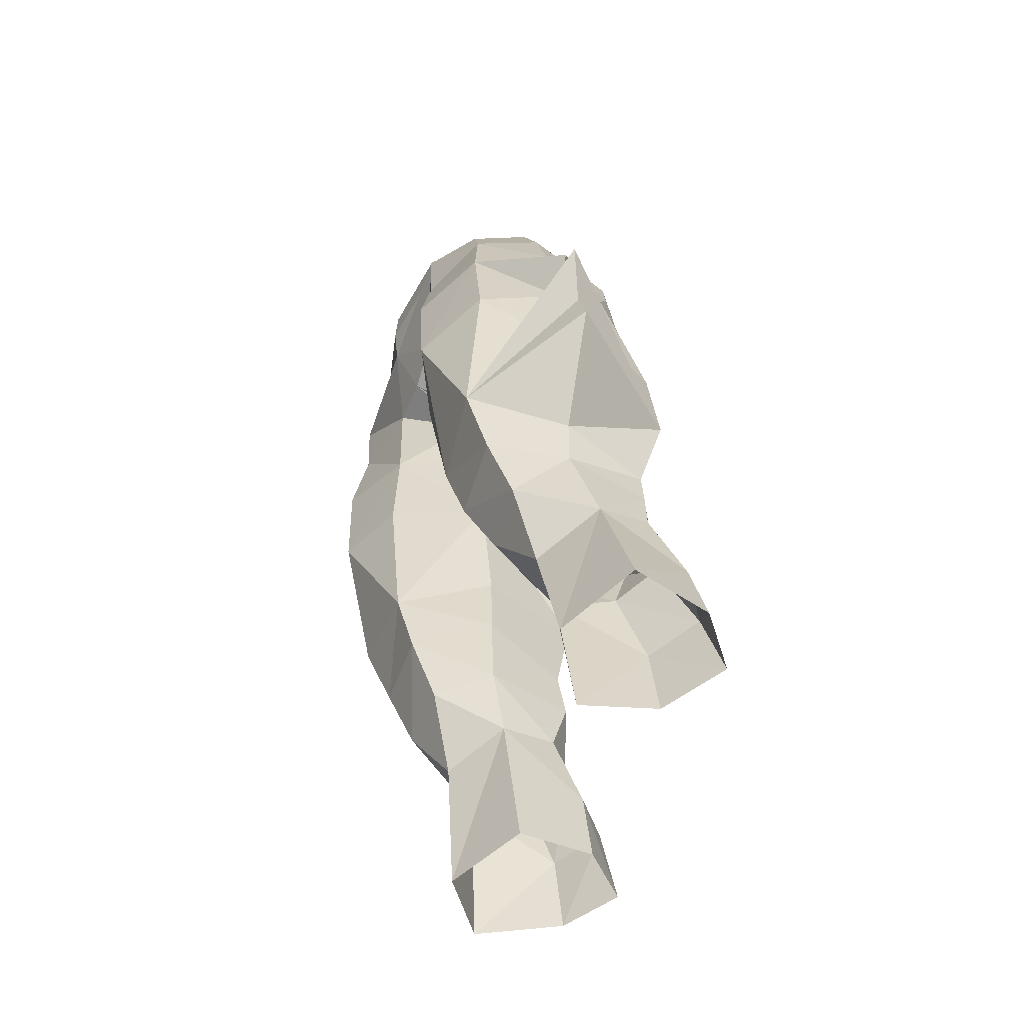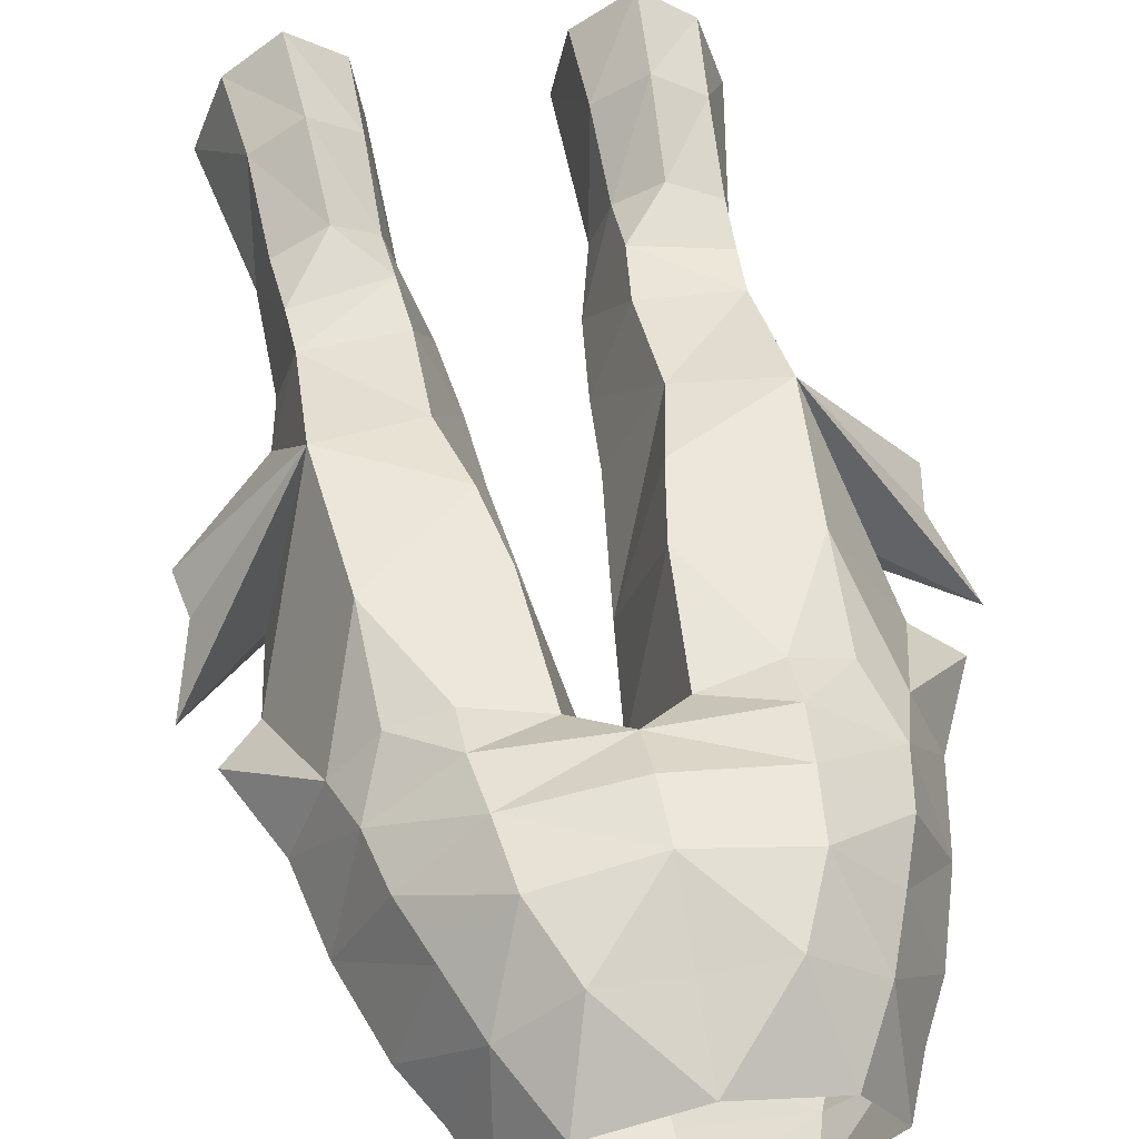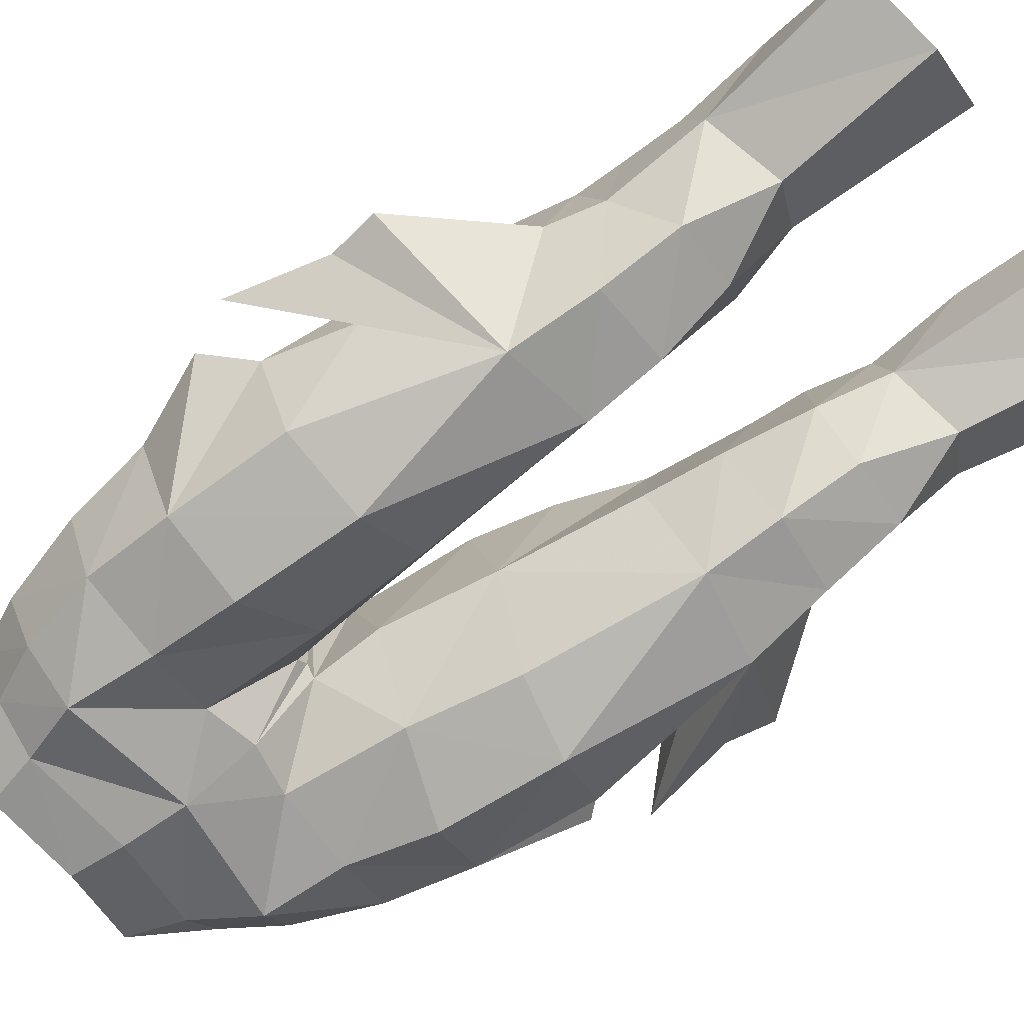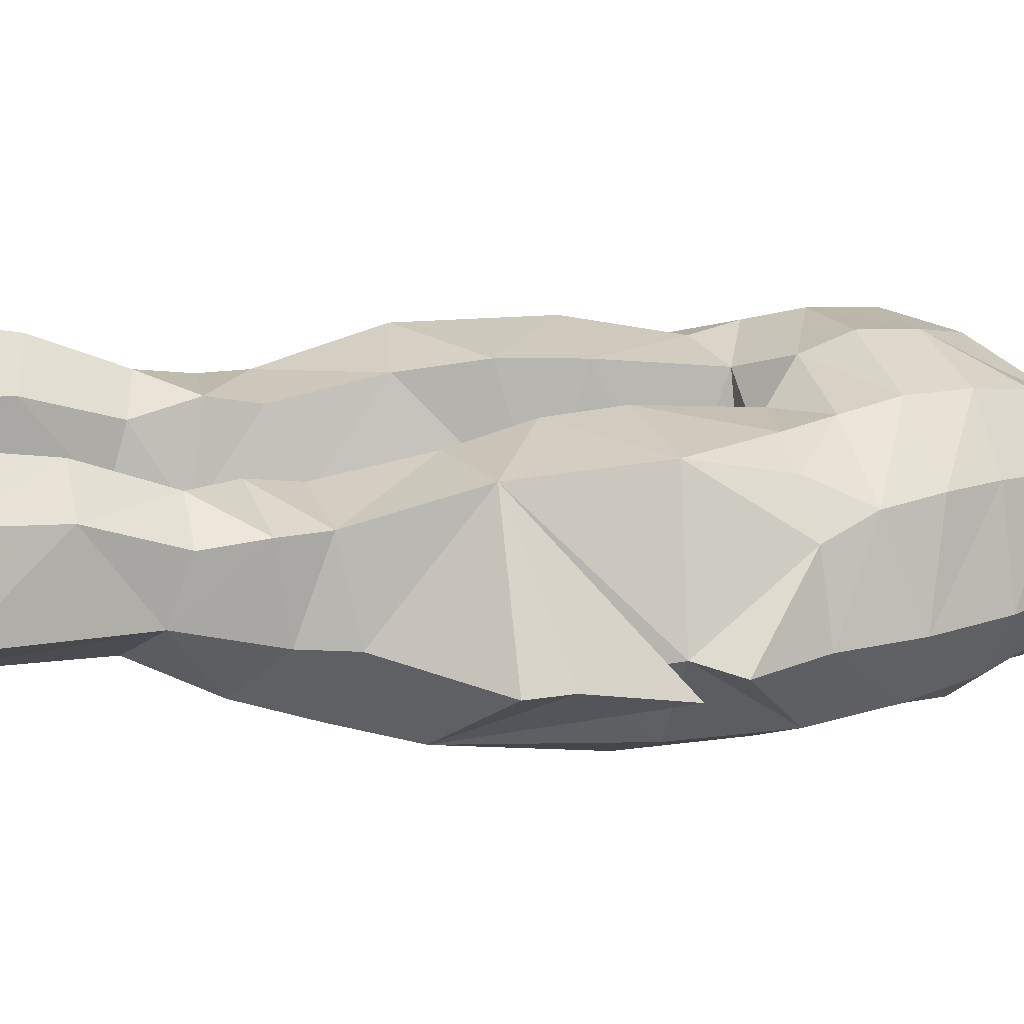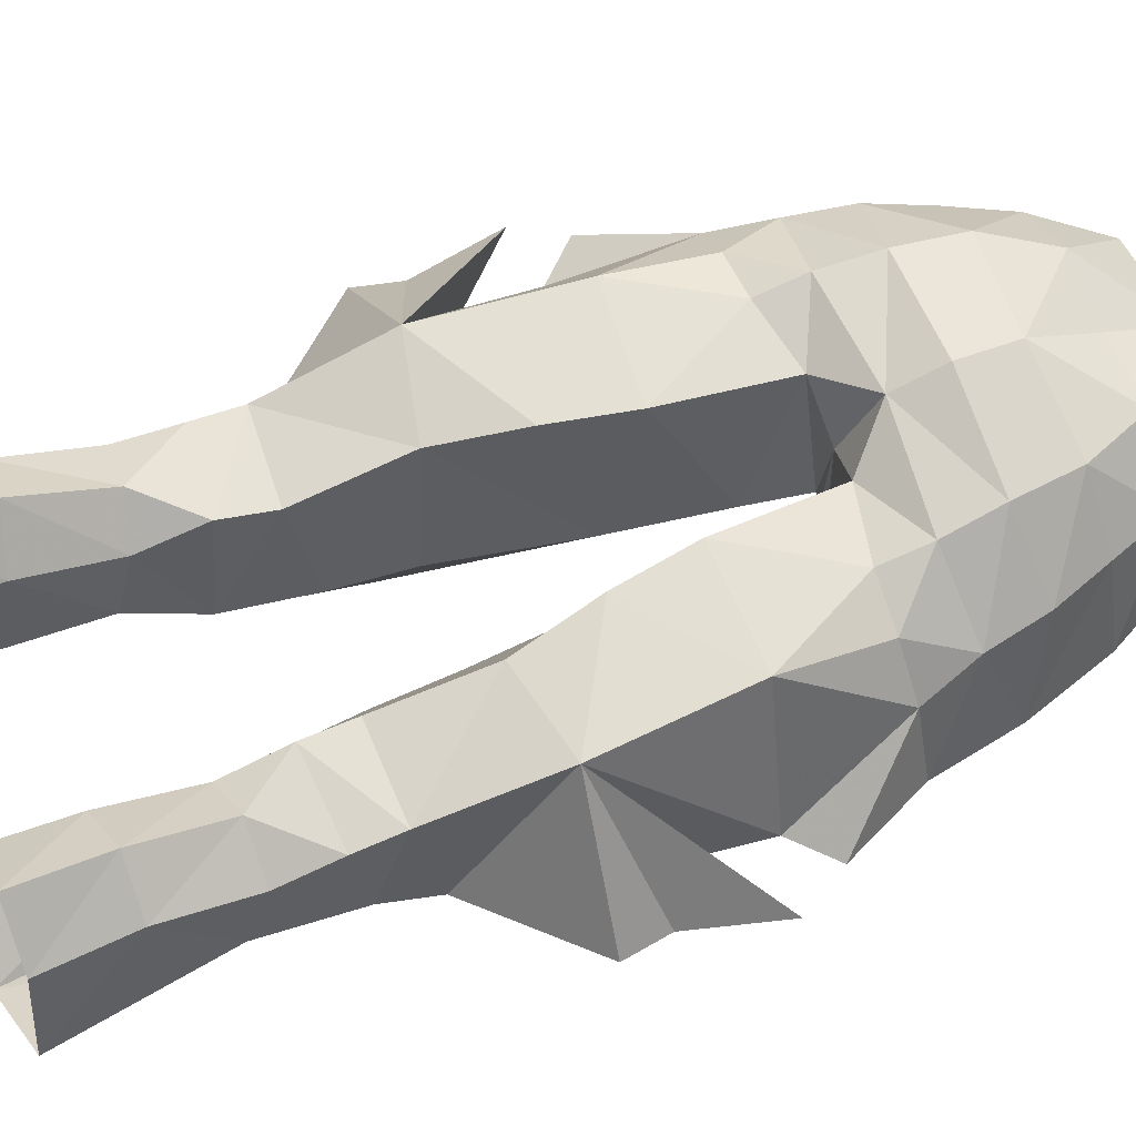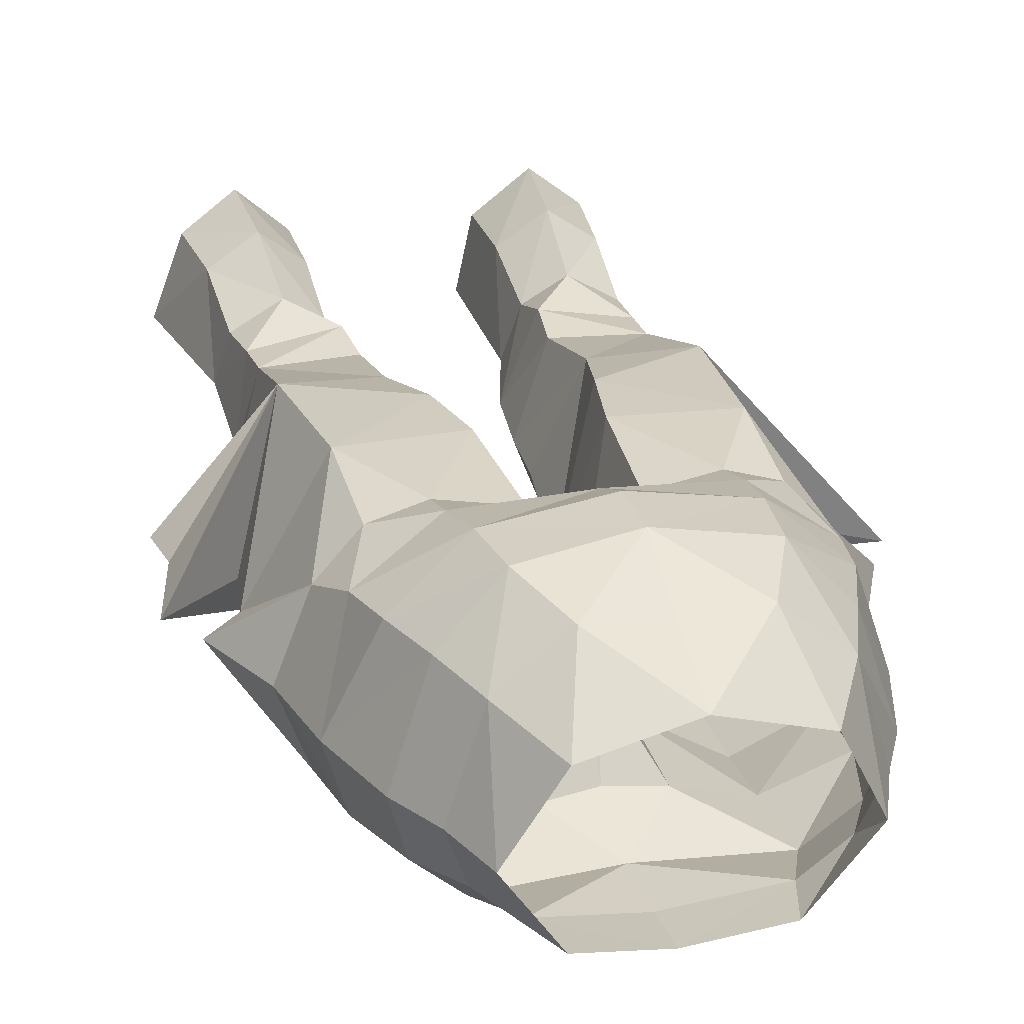
<metadata>
{"format":"obj","ext":"obj","renderer":"f3d","projection":"perspective","resolution":1024,"background":"white","views":[{"elev":-61.7,"azim":70.5,"up":"+Z"},{"elev":48.9,"azim":-10.9,"up":"+Y"},{"elev":-59.3,"azim":124.9,"up":"+Y"},{"elev":23.7,"azim":-105.3,"up":"+Y"},{"elev":67.5,"azim":-111.1,"up":"+Y"},{"elev":22.0,"azim":-15.4,"up":"+Y"}]}
</metadata>
<code>
g archer_trousers_female_99740
v -6.589 3.865 25.32
v -6.43 2.668 28.35
v -4.694 3.651 28.37
v -4.878 5.002 25.36
v -3.254 2.647 27.96
v -3.234 3.712 24.87
v -6.915 4.25 22.3
v -5.081 5.639 22.36
v -3.212 3.964 21.79
v 6.579 3.866 25.32
v 4.868 5.002 25.36
v 4.683 3.651 28.37
v 6.419 2.668 28.35
v 3.244 2.647 27.96
v 3.224 3.712 24.87
v 6.905 4.25 22.3
v 5.071 5.639 22.36
v 3.202 3.964 21.79
v -2.769 0.5291 27.2
v -2.776 1.137 21.22
v -7.905 1.249 21.78
v -6.834 0.6852 27.44
v -5.404 -0.4132 21.08
v -2.769 0.5291 27.2
v -2.776 1.137 21.22
v -4.747 -0.9232 26.41
v -2.97 -3.839 34.04
v -5.819 -3.144 31.71
v -3.064 -3.103 31.53
v -6.098 -4.102 34.55
v -6.281 2.728 30.46
v -6.205 2.721 32.1
v -3.193 3.185 30.2
v -1.767 -0.3307 32.43
v -2.119 -0.1291 29.51
v -5.693 -2.129 29.11
v -3.404 -2.014 29.05
v -3.101 3.383 35.78
v -6.44 3.717 36.5
v -3.011 2.815 31.97
v -6.77 -0.3412 30.76
v -2.119 -0.1291 29.51
v -5.117 -3.922 53.17
v -4.551 -5.589 50.75
v -3.609 -5.138 53.01
v -6.17 -4.092 51.16
v -6.817 -1.956 51.67
v -5.836 -2.04 53.52
v -4.748 1.394 53.68
v -7.849 -1.77 48.58
v -7.056 -4.207 48.25
v -3.054 -5.191 54.87
v -0.005128 -5.836 54.33
v -3.371 0.6361 56.1
v -0.005129 1.56 56.21
v -2.537 3.12 53.75
v -0.9551 -1.074 39.84
v -2.454 3.775 38.74
v -1.938 3.675 41.55
v -1.586 -0.4448 35.06
v -0.9551 -1.074 39.84
v -2.456 -4.535 39.97
v -1.586 -0.4448 35.06
v -1.587 3.017 45.84
v -0.4059 -2.06 46.06
v -0.4708 -1.309 43.78
v -2.024 -4.554 43.79
v -4.924 -5.728 40.24
v -1.767 -0.3307 32.43
v -10.77 -1.328 40.94
v -8.107 -1.537 38.14
v -9.86 -1.313 42.55
v -7.4 -4.389 45.07
v -8.473 -1.574 45.47
v -10.01 -0.9931 37.69
v -5.985 3.627 41.76
v -10.3 -0.8255 36.08
v -7.155 -0.4687 32.59
v -0.005129 -5.682 50.09
v -1.857 -4.703 48
v -0.005129 -4.608 47.68
v -5.579 1.72 51.55
v -4.497 -5.466 47.76
v -3.602 3.798 51.39
v -0.005131 4.359 51.2
v -3.879 3.909 49.1
v -4.099 3.623 47.04
v -0.005131 3.934 47.36
v -4.091 3.281 45.34
v -4.802 -5.906 44.56
v -5.891 2.739 45.29
v -0.4708 -1.309 43.78
v -0.005129 1.518 46.13
v -7.552 -4.154 40.86
v -7.347 1.223 45.4
v -6.758 1.788 47.37
v -8.57 -1.199 41.24
v -5.009 -2.337 55.44
v -0.005129 -5.885 52.36
v -0.005131 2.904 53.7
v -0.4059 -2.06 46.06
v -0.005129 -1.791 46.02
v -6.341 1.901 49.52
v -0.005131 4.536 49.14
v -0.005129 -1.791 46.02
v 2.758 0.5291 27.2
v 2.766 1.137 21.22
v 7.895 1.249 21.78
v 6.824 0.6852 27.44
v 5.394 -0.4132 21.08
v 2.758 0.5291 27.2
v 2.766 1.137 21.22
v 4.736 -0.9232 26.41
v 2.96 -3.839 34.04
v 3.053 -3.103 31.53
v 5.809 -3.144 31.71
v 6.087 -4.102 34.55
v 6.27 2.728 30.46
v 3.183 3.185 30.2
v 6.195 2.721 32.1
v 1.756 -0.3307 32.43
v 2.108 -0.1291 29.51
v 3.394 -2.014 29.05
v 5.683 -2.129 29.11
v 3.091 3.383 35.78
v 6.43 3.717 36.5
v 3.001 2.815 31.97
v 6.76 -0.3412 30.76
v 2.108 -0.1291 29.51
v 5.107 -3.923 53.16
v 3.599 -5.139 53.01
v 4.541 -5.589 50.75
v 6.16 -4.093 51.15
v 6.807 -1.957 51.67
v 4.737 1.392 53.69
v 5.826 -2.042 53.52
v 7.839 -1.77 48.58
v 7.046 -4.207 48.25
v 3.044 -5.191 54.87
v 3.361 0.6361 56.1
v 2.527 3.119 53.75
v 0.9449 -1.074 39.84
v 1.928 3.675 41.55
v 2.443 3.775 38.74
v 1.576 -0.4448 35.06
v 2.446 -4.535 39.97
v 0.9449 -1.074 39.84
v 1.576 -0.4448 35.06
v 1.61 3.096 45.89
v 0.4605 -1.309 43.78
v 0.3957 -2.06 46.06
v 2.014 -4.554 43.79
v 4.914 -5.728 40.24
v 1.756 -0.3307 32.43
v 8.097 -1.537 38.14
v 10.76 -1.328 40.94
v 9.85 -1.313 42.55
v 8.463 -1.573 45.47
v 7.389 -4.389 45.07
v 10 -0.9931 37.69
v 5.975 3.627 41.76
v 10.29 -0.8254 36.08
v 7.145 -0.4687 32.59
v 1.846 -4.703 48
v 5.569 1.719 51.56
v 4.487 -5.466 47.76
v 3.592 3.798 51.39
v 3.869 3.91 49.1
v 4.089 3.624 47.04
v 4.081 3.282 45.34
v 4.792 -5.906 44.56
v 5.881 2.739 45.29
v 0.4605 -1.309 43.78
v 7.542 -4.154 40.86
v 7.337 1.223 45.4
v 6.747 1.788 47.37
v 8.559 -1.199 41.24
v 4.998 -2.337 55.44
v 0.3957 -2.06 46.06
v 6.331 1.901 49.52
f 1 2 3
f 3 4 1
f 5 6 4
f 4 3 5
f 7 1 4
f 4 8 7
f 8 4 6
f 6 9 8
f 10 11 12
f 12 13 10
f 14 12 11
f 11 15 14
f 16 17 11
f 11 10 16
f 17 18 15
f 15 11 17
f 19 20 6
f 21 22 1
f 21 23 22
f 24 23 25
f 26 23 24
f 22 23 26
f 27 28 29
f 28 27 30
f 31 32 33
f 34 29 35
f 29 34 27
f 29 36 37
f 36 29 28
f 38 32 39
f 32 38 40
f 31 22 41
f 22 31 2
f 36 26 37
f 5 42 19
f 41 22 36
f 24 37 26
f 43 44 45
f 44 43 46
f 47 48 49
f 50 51 47
f 52 45 53
f 54 55 56
f 57 58 59
f 38 57 60
f 57 38 58
f 27 61 62
f 61 27 63
f 64 65 66
f 67 68 62
f 24 35 37
f 32 31 41
f 40 69 42
f 39 70 71
f 39 58 38
f 72 73 74
f 30 70 75
f 33 40 42
f 35 29 37
f 28 41 36
f 76 58 39
f 39 77 75
f 69 40 38
f 30 78 28
f 78 41 28
f 32 41 78
f 79 80 81
f 47 82 50
f 44 80 79
f 44 83 80
f 84 85 86
f 64 87 88
f 87 64 89
f 67 83 90
f 51 74 73
f 74 51 50
f 87 89 91
f 83 67 80
f 67 61 92
f 88 93 64
f 58 76 59
f 68 94 30
f 68 27 62
f 38 60 69
f 63 27 34
f 95 96 91
f 74 95 72
f 91 89 76
f 89 59 76
f 89 64 59
f 39 97 76
f 33 3 31
f 42 5 33
f 33 5 3
f 48 43 98
f 56 49 54
f 79 45 44
f 45 79 99
f 56 100 85
f 67 92 101
f 80 67 101
f 81 101 102
f 101 81 80
f 84 49 56
f 49 84 82
f 103 84 86
f 84 103 82
f 103 96 50
f 54 49 98
f 96 74 50
f 74 96 95
f 76 95 91
f 94 68 73
f 83 73 90
f 73 83 51
f 30 94 71
f 44 51 83
f 46 51 44
f 73 68 90
f 67 90 68
f 62 61 67
f 103 86 96
f 86 104 88
f 91 96 87
f 51 46 47
f 46 48 47
f 48 46 43
f 98 43 52
f 52 43 45
f 68 30 27
f 47 49 82
f 56 85 84
f 56 55 100
f 96 86 87
f 86 85 104
f 86 88 87
f 64 93 65
f 59 66 57
f 64 66 59
f 31 3 2
f 33 32 40
f 50 82 103
f 53 45 99
f 98 49 48
f 36 22 26
f 93 105 65
f 30 77 78
f 77 39 78
f 71 94 97
f 39 71 97
f 30 71 70
f 30 75 77
f 73 72 97
f 72 95 97
f 73 97 94
f 97 95 76
f 39 75 70
f 78 39 32
f 21 1 7
f 1 22 2
f 19 6 5
f 6 20 9
f 106 15 107
f 108 10 109
f 108 109 110
f 111 112 110
f 113 111 110
f 109 113 110
f 114 115 116
f 116 117 114
f 118 119 120
f 121 122 115
f 115 114 121
f 115 123 124
f 124 116 115
f 125 126 120
f 120 127 125
f 118 128 109
f 109 13 118
f 124 123 113
f 14 106 129
f 128 124 109
f 111 113 123
f 130 131 132
f 132 133 130
f 134 135 136
f 137 134 138
f 139 53 131
f 140 141 55
f 142 143 144
f 125 145 142
f 142 144 125
f 114 146 147
f 147 148 114
f 149 150 151
f 152 146 153
f 111 123 122
f 120 128 118
f 127 129 154
f 126 155 156
f 126 125 144
f 157 158 159
f 117 160 156
f 119 129 127
f 122 123 115
f 116 124 128
f 161 126 144
f 126 160 162
f 154 125 127
f 117 116 163
f 163 116 128
f 120 163 128
f 79 81 164
f 134 137 165
f 132 79 164
f 132 164 166
f 167 168 85
f 149 88 169
f 169 170 149
f 152 171 166
f 138 159 158
f 158 137 138
f 169 172 170
f 166 164 152
f 152 173 147
f 88 149 93
f 144 143 161
f 153 117 174
f 153 146 114
f 125 154 145
f 148 121 114
f 175 172 176
f 158 157 175
f 172 161 170
f 170 161 143
f 170 143 149
f 126 161 177
f 119 118 12
f 129 119 14
f 119 12 14
f 136 178 130
f 141 140 135
f 79 132 131
f 131 99 79
f 141 85 100
f 152 179 173
f 164 179 152
f 81 102 179
f 179 164 81
f 167 141 135
f 135 165 167
f 180 168 167
f 167 165 180
f 180 137 176
f 140 178 135
f 176 137 158
f 158 175 176
f 161 172 175
f 174 159 153
f 166 171 159
f 159 138 166
f 117 155 174
f 132 166 138
f 133 132 138
f 159 171 153
f 152 153 171
f 146 152 147
f 180 176 168
f 168 88 104
f 172 169 176
f 138 134 133
f 133 134 136
f 136 130 133
f 178 139 130
f 139 131 130
f 153 114 117
f 134 165 135
f 141 167 85
f 141 100 55
f 176 169 168
f 168 104 85
f 168 169 88
f 149 151 93
f 143 142 150
f 149 143 150
f 118 13 12
f 119 127 120
f 137 180 165
f 53 99 131
f 178 136 135
f 124 113 109
f 93 151 105
f 117 163 162
f 162 163 126
f 155 177 174
f 126 177 155
f 117 156 155
f 117 162 160
f 159 177 157
f 157 177 175
f 159 174 177
f 177 161 175
f 126 156 160
f 163 120 126
f 108 16 10
f 10 13 109
f 106 14 15
f 15 18 107

</code>
